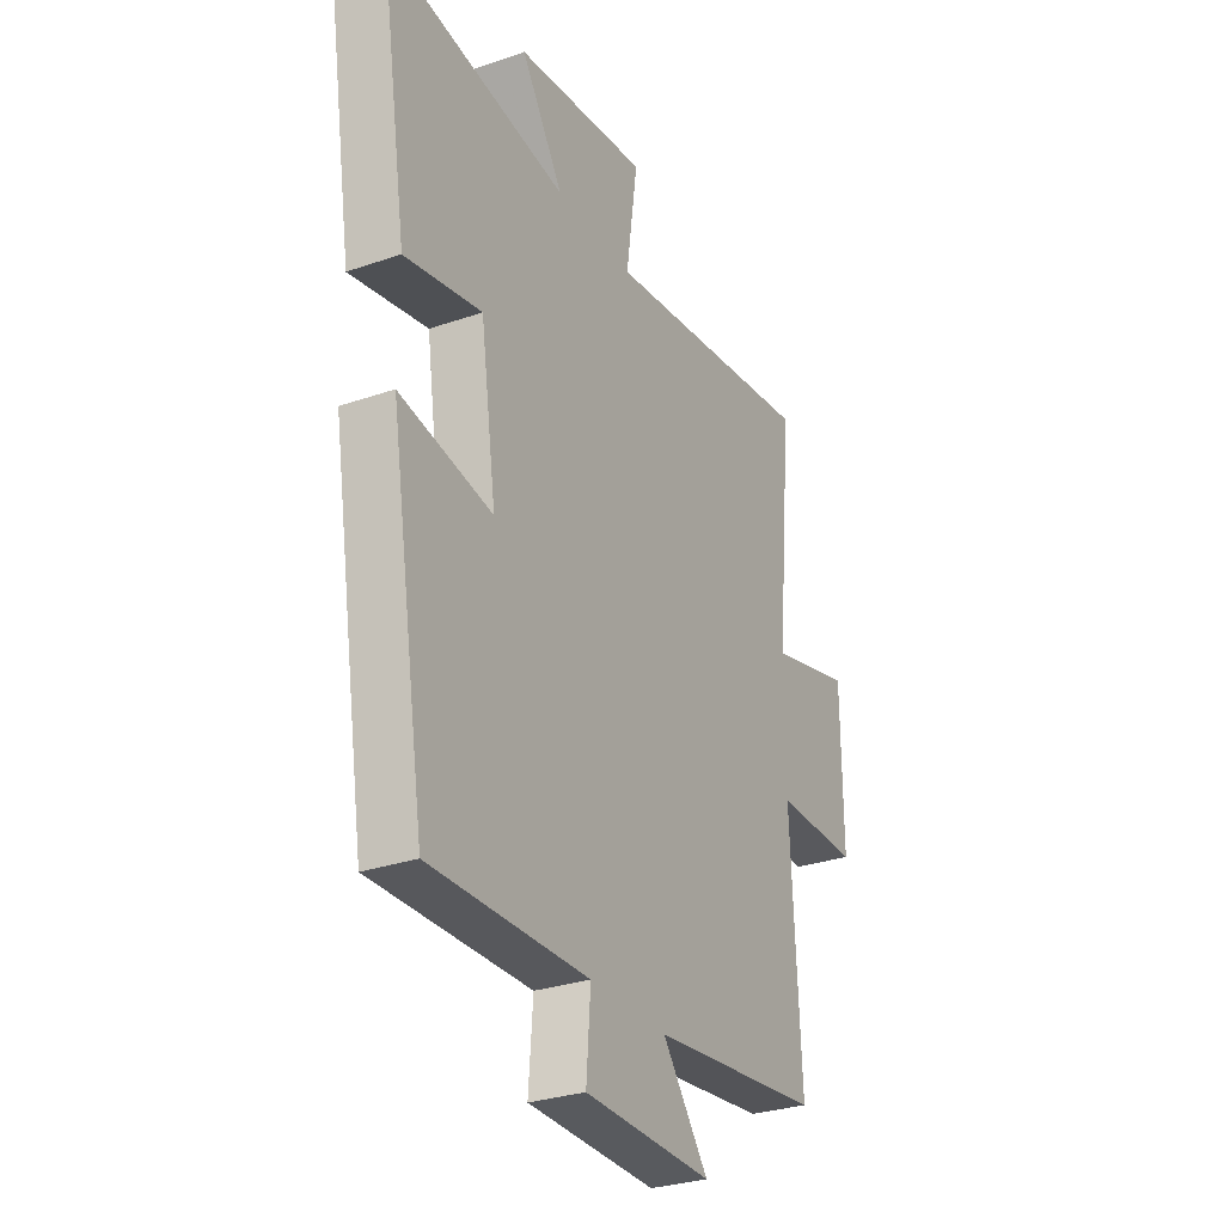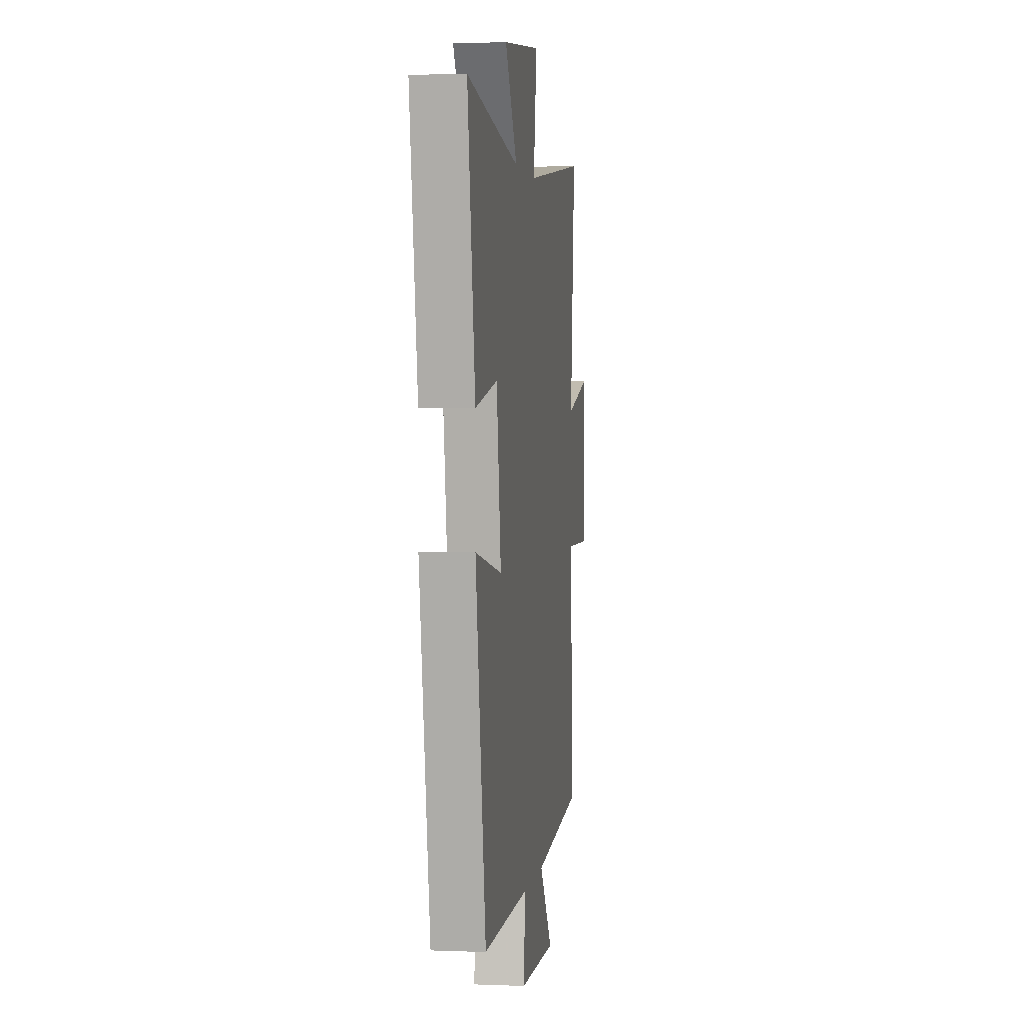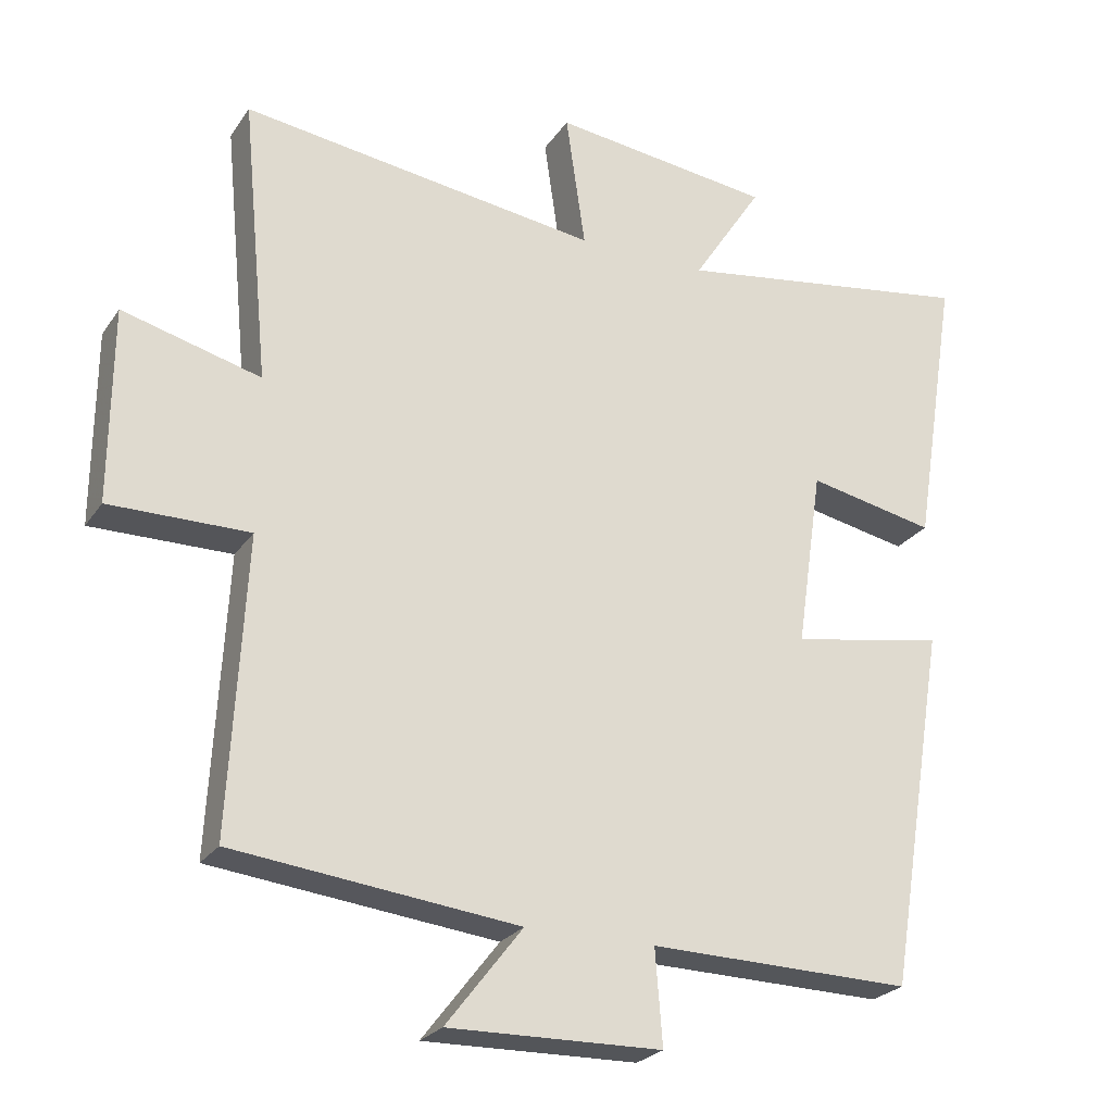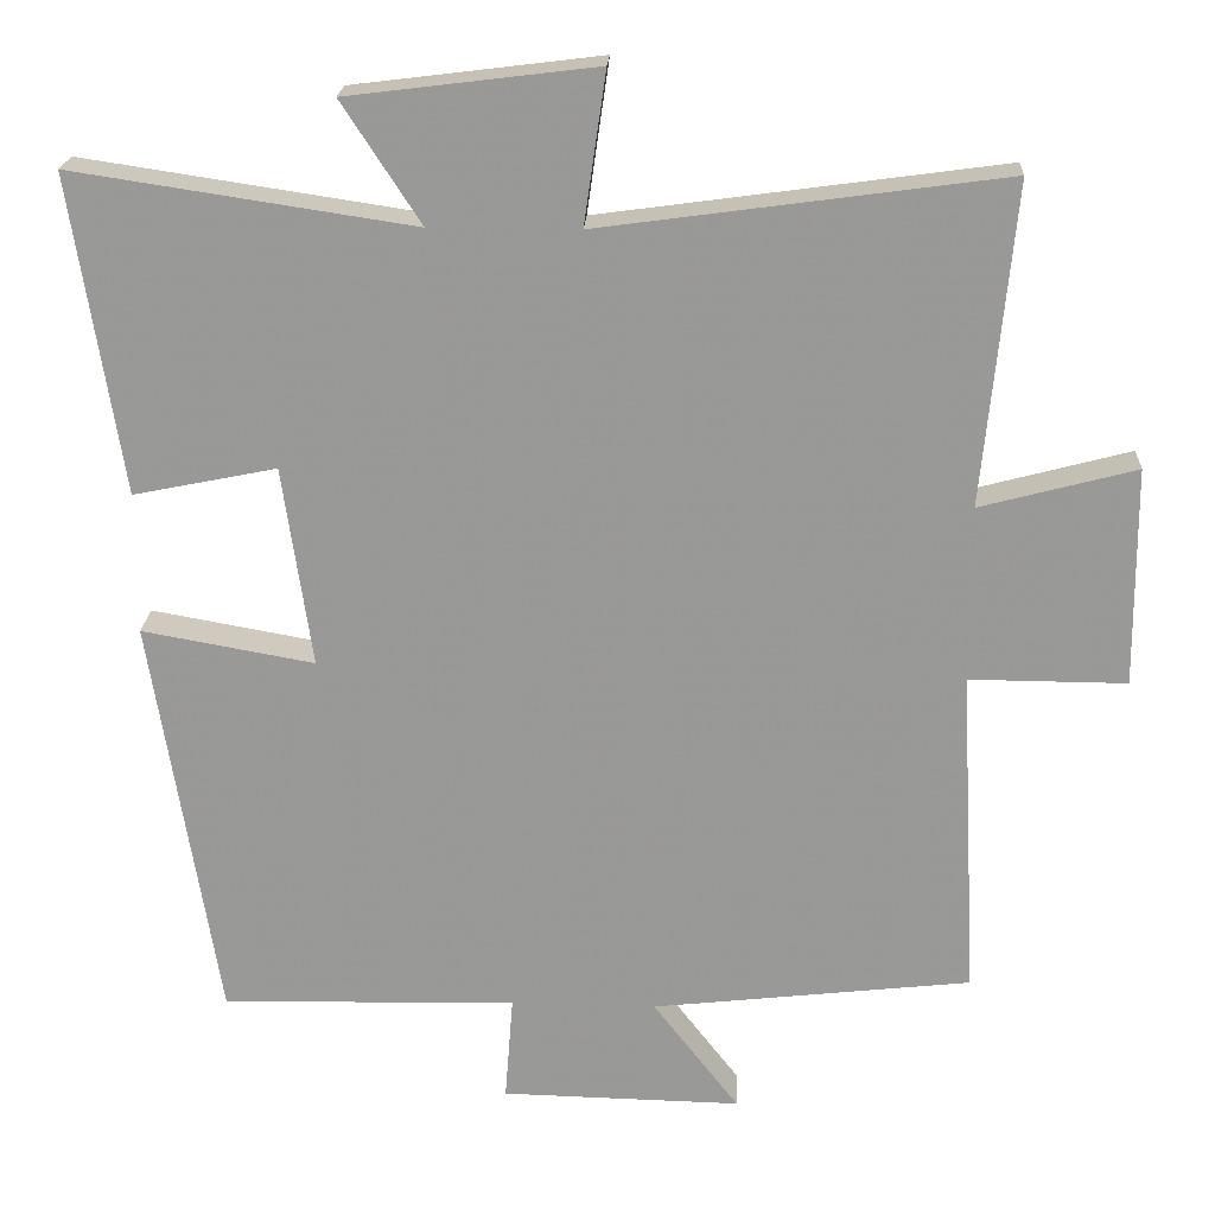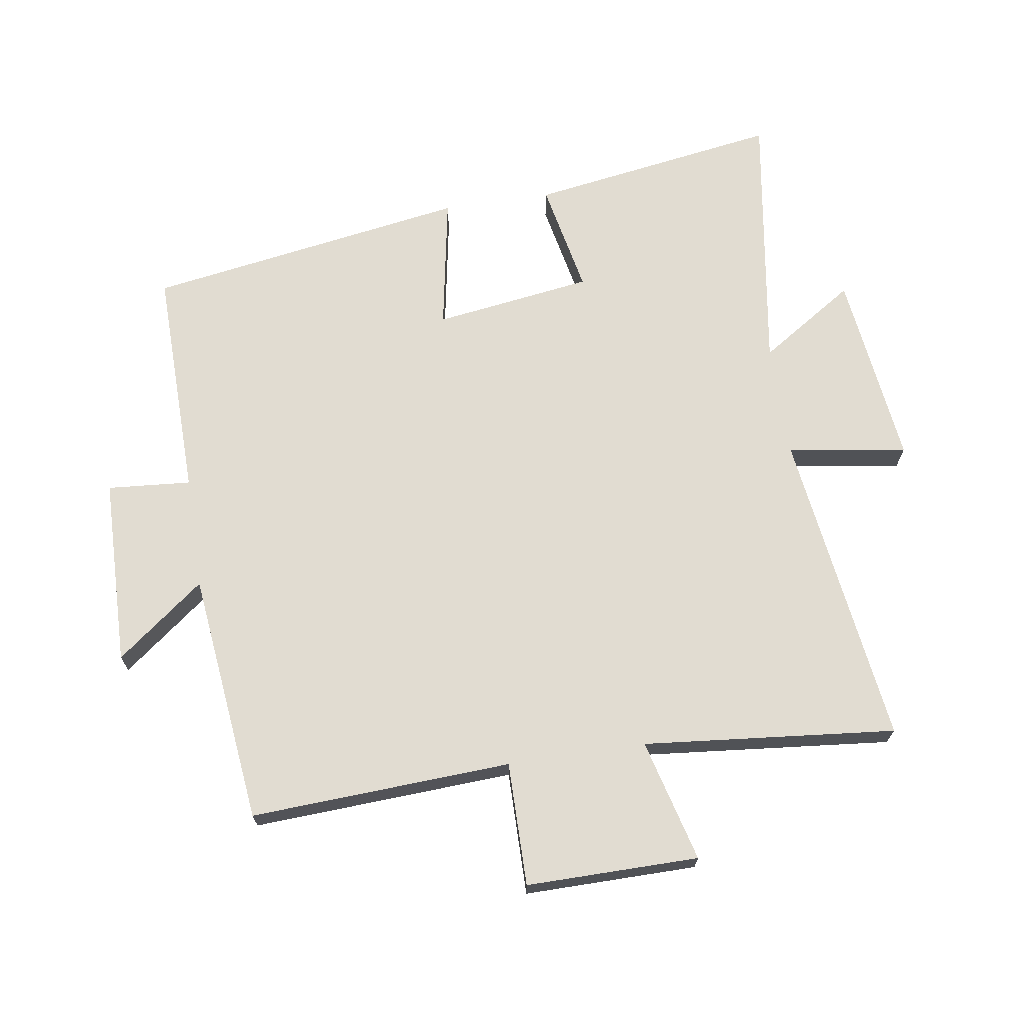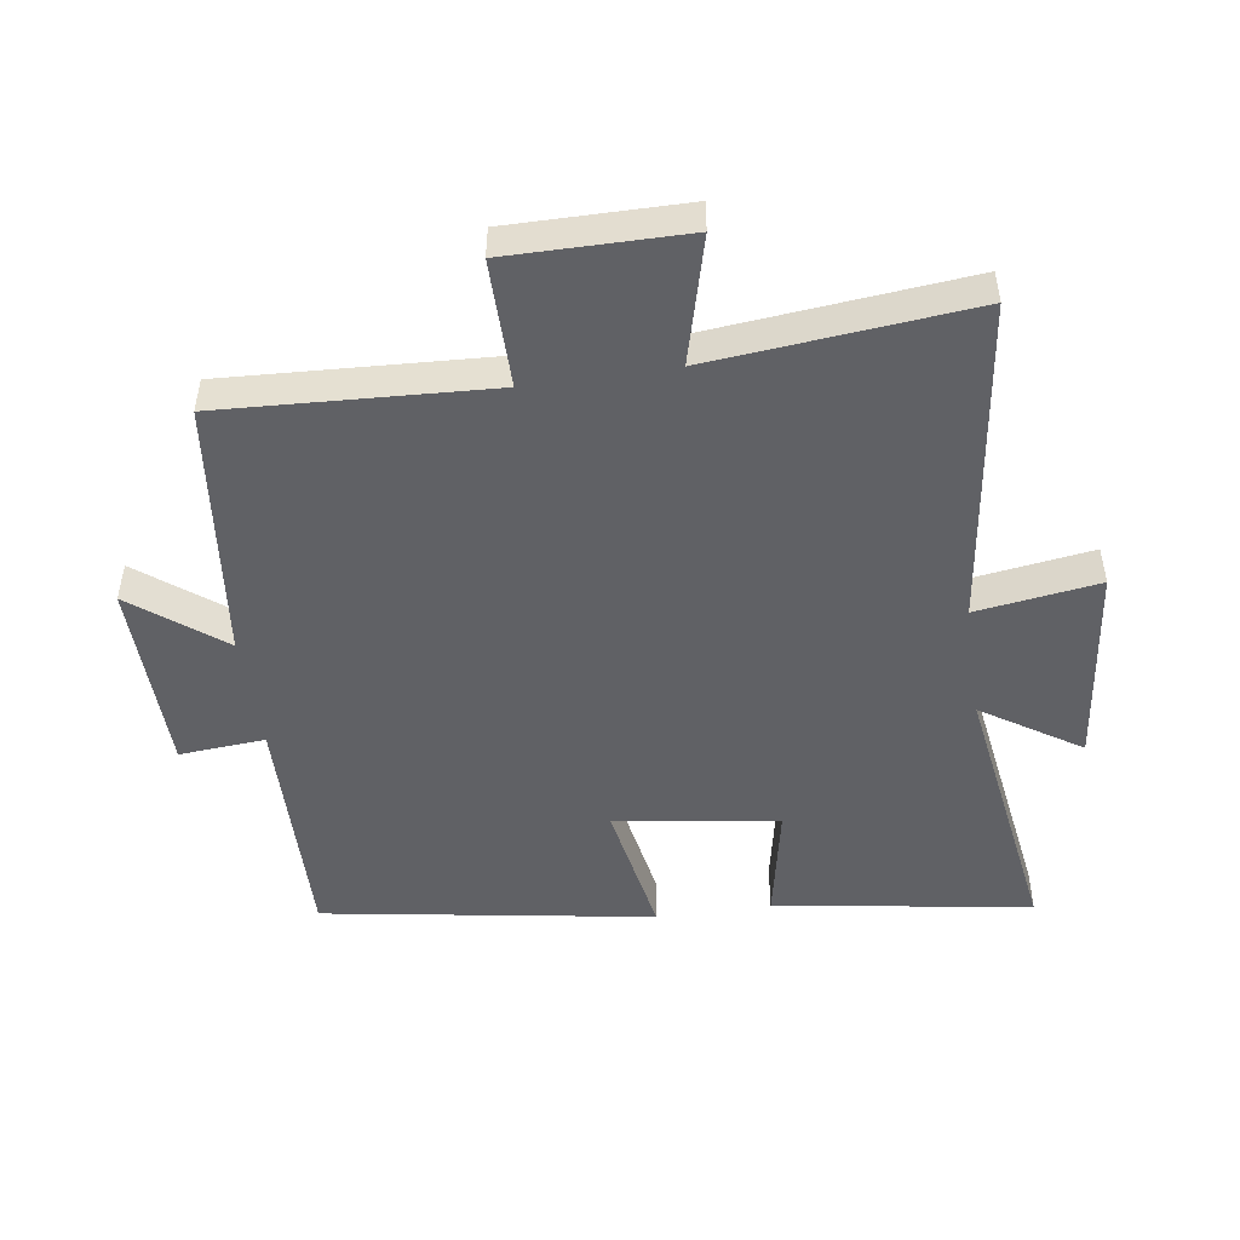
<metadata>
{"format":"obj","ext":"obj","renderer":"f3d","projection":"perspective","resolution":1024,"background":"white","views":[{"elev":-29.6,"azim":117.0,"up":"+Z"},{"elev":2.1,"azim":98.0,"up":"+Z"},{"elev":-24.8,"azim":-26.2,"up":"+Z"},{"elev":20.8,"azim":-177.1,"up":"+Z"},{"elev":69.1,"azim":-98.6,"up":"+Y"},{"elev":-49.1,"azim":-81.6,"up":"+Y"}]}
</metadata>
<code>
v 0.418 0.07 -0.507
v 0.053 0.07 -0.5
v 0.063 0.07 -0.631
v -0.233 0.07 -0.637
v -0.127 0.07 -0.5
v -0.522 0.07 -0.455
v -0.5 0.07 -0.046
v -0.694 0.07 -0.047
v -0.692 0.07 0.223
v -0.5 0.07 0.172
v -0.538 0.07 0.568
v -0.04 0.07 0.5
v -0.067 0.07 0.687
v 0.239 0.07 0.649
v 0.142 0.07 0.5
v 0.562 0.07 0.563
v 0.5 0.07 0.171
v 0.323 0.07 0.207
v 0.287 0.07 -0.041
v 0.5 0.07 -0.003
v 0.418 0 -0.507
v 0.053 0 -0.5
v 0.063 0 -0.631
v -0.233 0 -0.637
v -0.127 0 -0.5
v -0.522 0 -0.455
v -0.5 0 -0.046
v -0.694 0 -0.047
v -0.692 0 0.223
v -0.5 0 0.172
v -0.538 0 0.568
v -0.04 0 0.5
v -0.067 0 0.687
v 0.239 0 0.649
v 0.142 0 0.5
v 0.562 0 0.563
v 0.5 0 0.171
v 0.323 0 0.207
v 0.287 0 -0.041
v 0.5 0 -0.003
f 19 20 1 2
f 18 19 2
f 15 16 17 18
f 15 18 2
f 12 13 14 15
f 12 15 2
f 12 2 3
f 11 12 3
f 10 11 3
f 7 8 9 10
f 7 10 3
f 5 6 7
f 5 7 3
f 3 4 5
f 22 21 40 39
f 22 39 38
f 38 37 36 35
f 22 38 35
f 35 34 33 32
f 22 35 32
f 23 22 32
f 23 32 31
f 23 31 30
f 30 29 28 27
f 23 30 27
f 27 26 25
f 23 27 25
f 25 24 23
f 1 21 22 2
f 2 22 23 3
f 3 23 24 4
f 4 24 25 5
f 5 25 26 6
f 6 26 27 7
f 7 27 28 8
f 8 28 29 9
f 9 29 30 10
f 10 30 31 11
f 11 31 32 12
f 12 32 33 13
f 13 33 34 14
f 14 34 35 15
f 15 35 36 16
f 16 36 37 17
f 17 37 38 18
f 18 38 39 19
f 19 39 40 20
f 20 40 21 1

</code>
